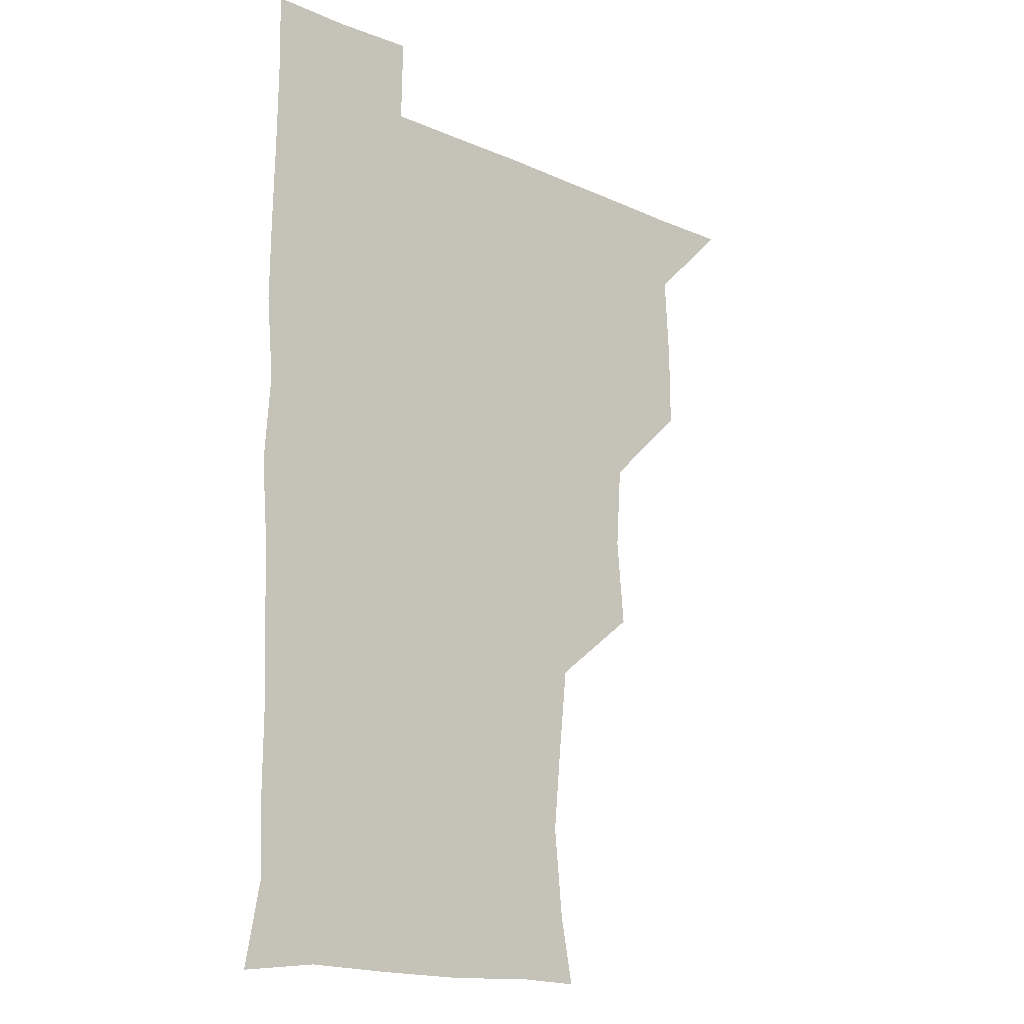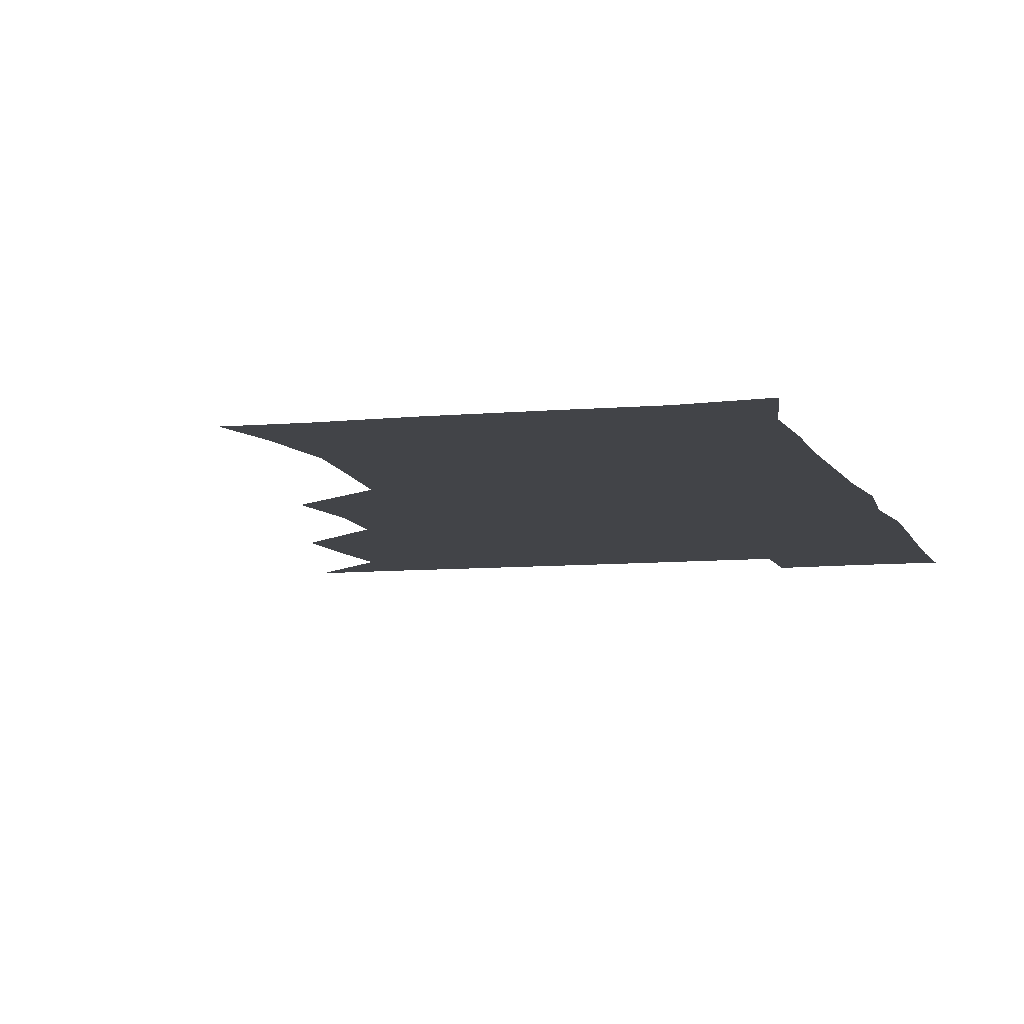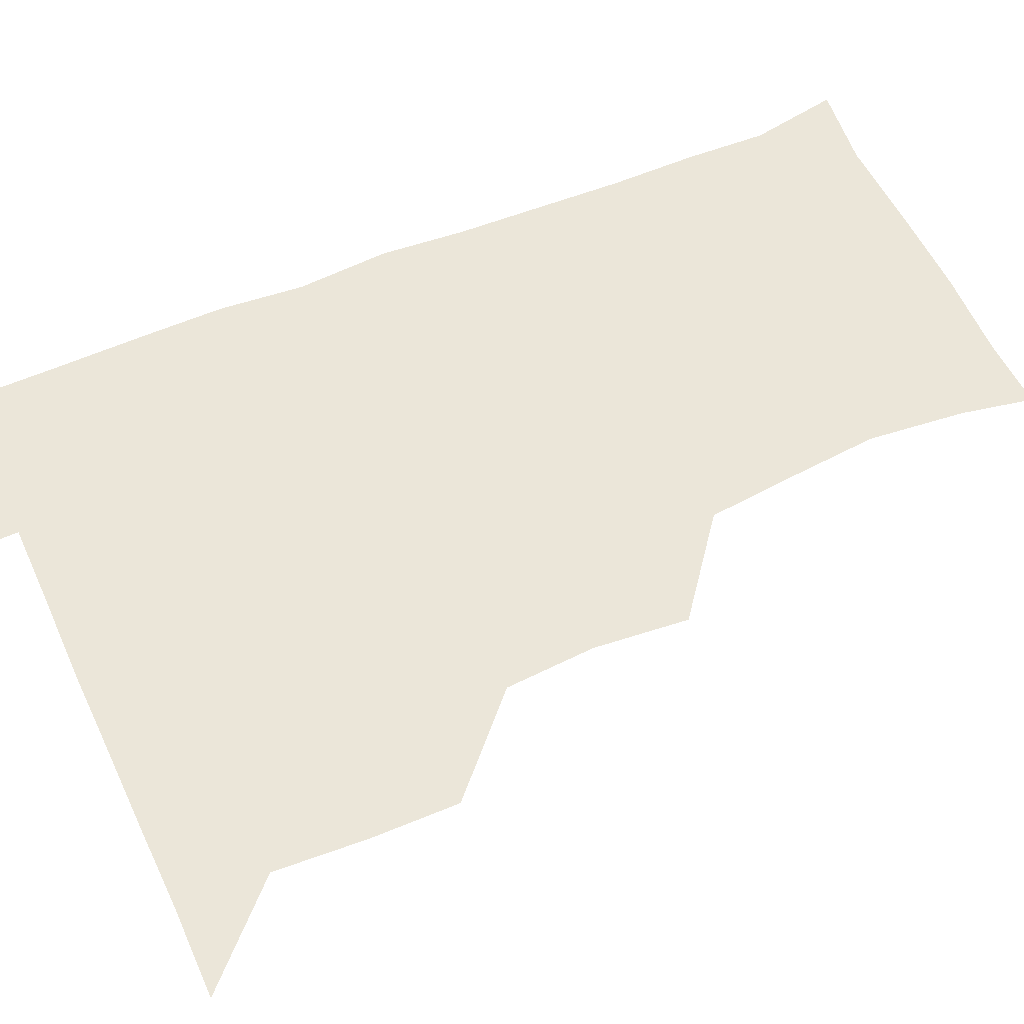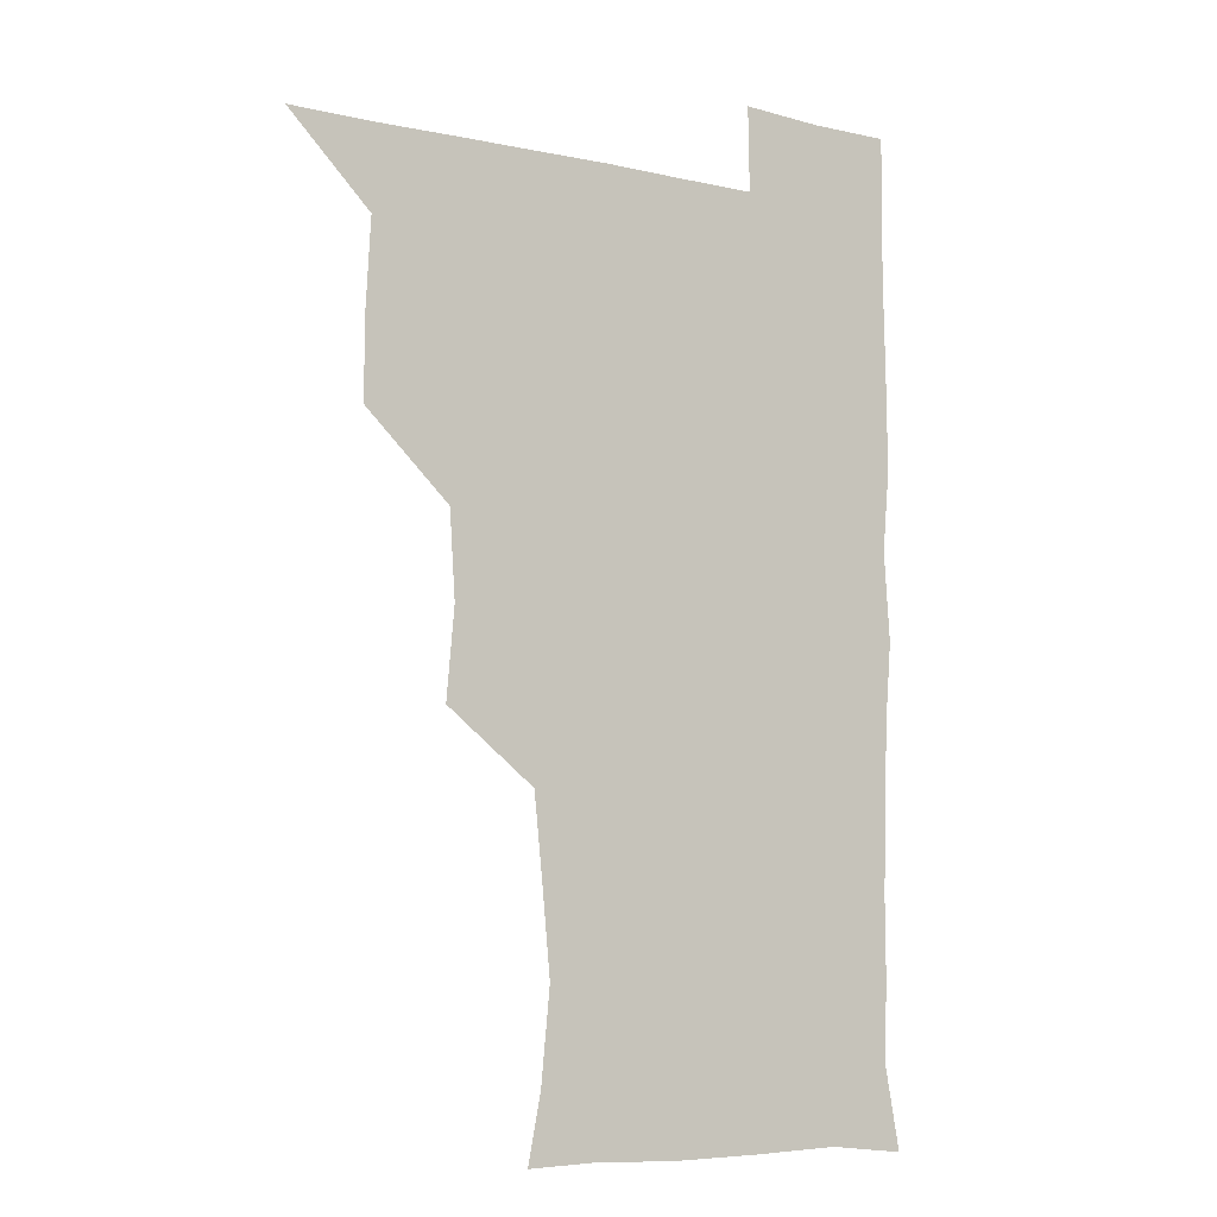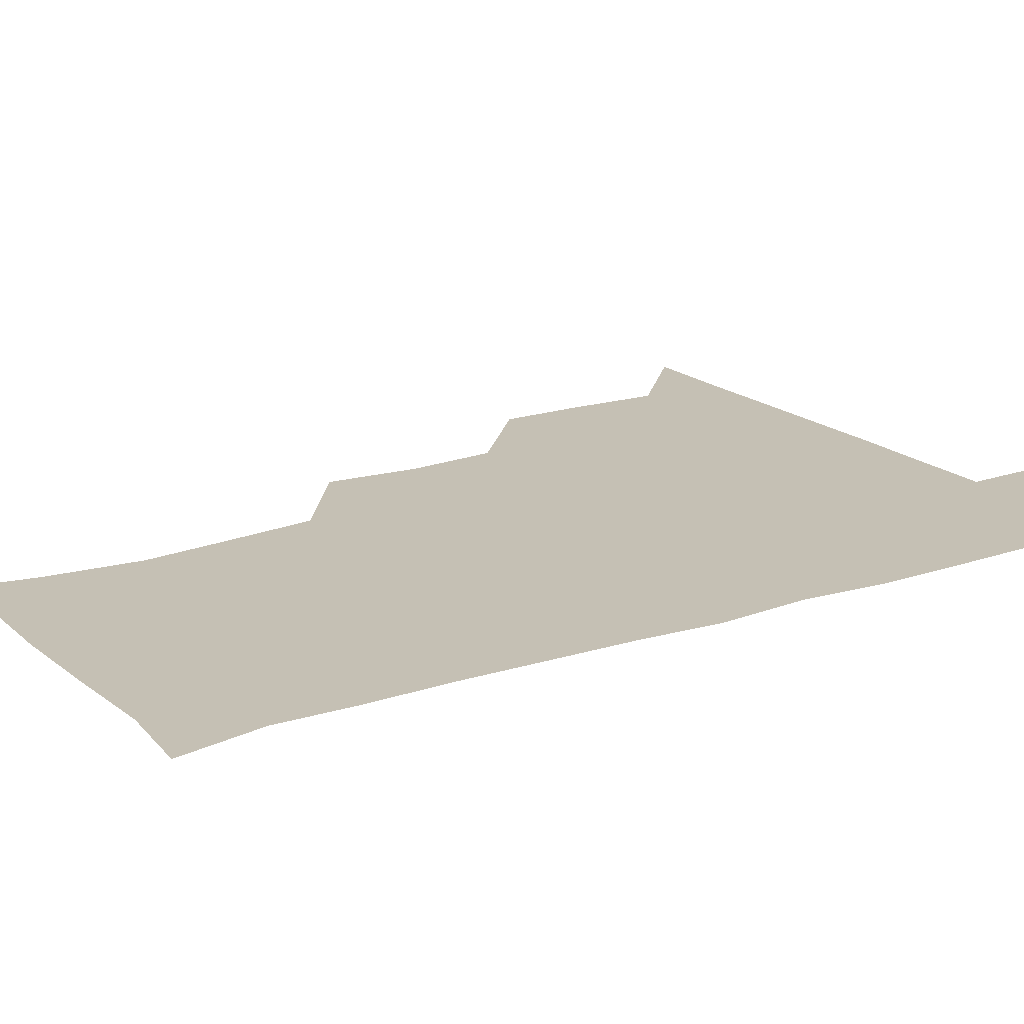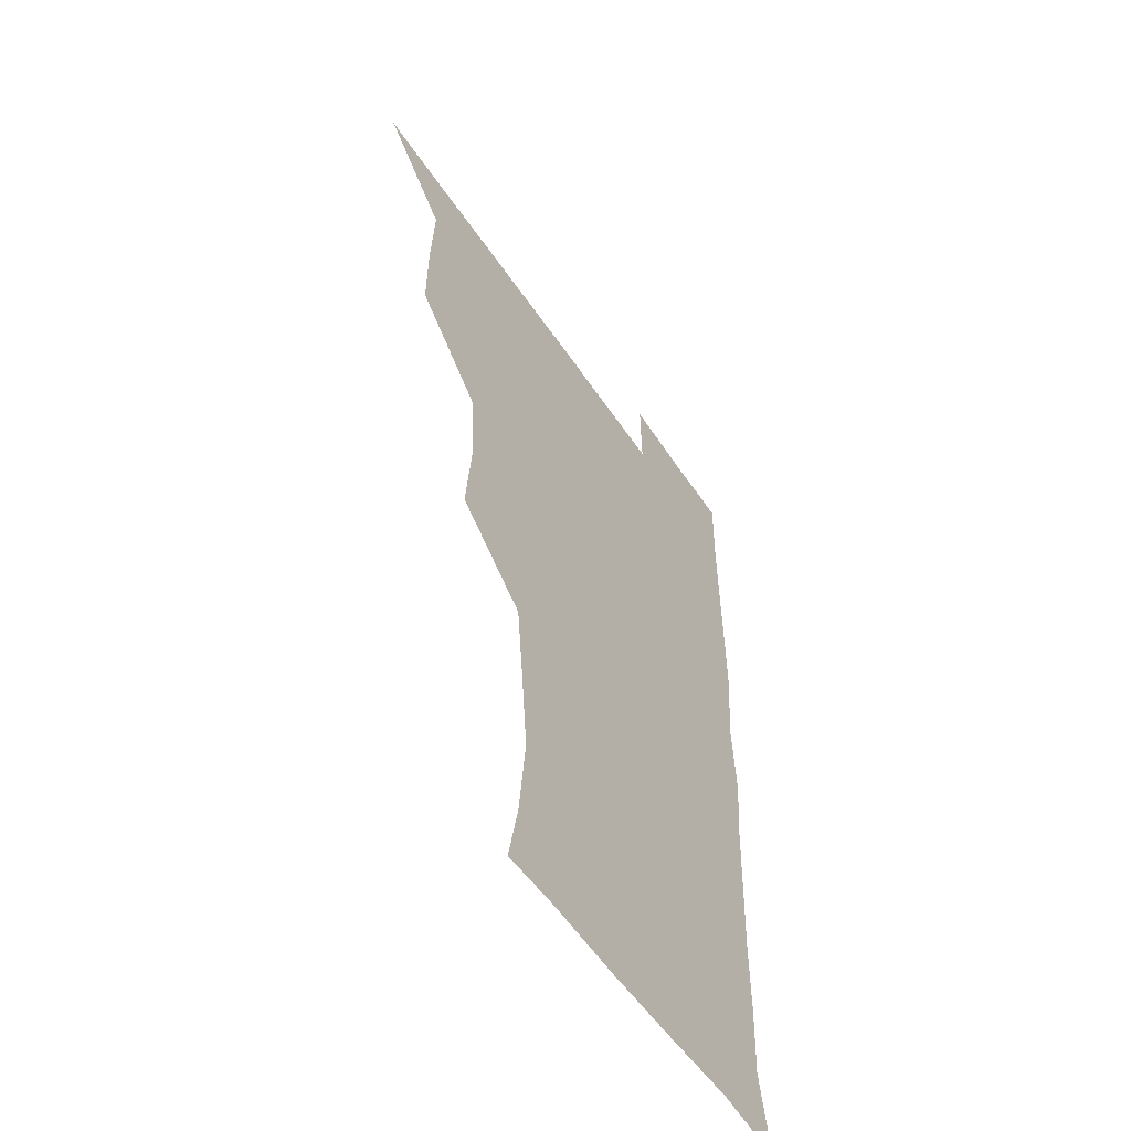
<metadata>
{"format":"obj","ext":"obj","renderer":"f3d","projection":"perspective","resolution":1024,"background":"white","views":[{"elev":-16.1,"azim":137.8,"up":"+Y"},{"elev":-7.9,"azim":15.7,"up":"+Z"},{"elev":55.9,"azim":-114.2,"up":"+Z"},{"elev":-7.1,"azim":-33.1,"up":"+Y"},{"elev":18.4,"azim":57.0,"up":"+Z"},{"elev":-54.7,"azim":-56.9,"up":"+Y"}]}
</metadata>
<code>
v 480.6 510.3 0
v 509.4 417.8 0
v 509.7 447.9 0
v 511.4 479.8 0
v 512.2 510.1 0
v 540.1 324.2 0
v 543 356.7 0
v 541 388 0
v 541.2 420.4 0
v 543.5 452.3 0
v 542.8 481.2 0
v 541.7 510.5 0
v 571.1 177.9 0
v 575.9 202.6 0
v 579.2 236.2 0
v 576.4 266.5 0
v 573 298.5 0
v 573.5 332.7 0
v 572.8 362.2 0
v 572.4 392.5 0
v 573 423.4 0
v 572.8 452.5 0
v 572 481.4 0
v 571.3 510.7 0
v 596.2 178.7 0
v 605.4 215.8 0
v 603.7 241 0
v 603.3 273 0
v 602.5 303.5 0
v 602.2 333.7 0
v 601.8 362.8 0
v 601.6 392.8 0
v 602.1 423.7 0
v 602.1 452.5 0
v 601.8 481.3 0
v 600.8 511.1 0
v 627.8 177.6 0
v 631.6 216.1 0
v 631.9 245.5 0
v 631.7 275.1 0
v 631.2 304.9 0
v 631 334.5 0
v 631.1 365.2 0
v 631 394.1 0
v 631 423.3 0
v 631.1 452.8 0
v 631.2 481.5 0
v 631 510.8 0
v 661.9 178.2 0
v 660.2 214.8 0
v 660.2 243.4 0
v 659.5 275.4 0
v 659.5 305.5 0
v 659.7 334.1 0
v 659.4 364.8 0
v 659.5 394.2 0
v 659.8 423.3 0
v 659.9 452.8 0
v 660.4 481.7 0
v 661 510.7 0
v 660.4 541.9 0
v 693.9 179.2 0
v 688.6 213.1 0
v 688.2 243.1 0
v 687.9 273.2 0
v 687.9 303.3 0
v 687.8 333.7 0
v 688.5 362.8 0
v 689.4 391.6 0
v 689 422.3 0
v 689 452.1 0
v 689.5 481.6 0
v 689.8 511.2 0
v 690.9 540.2 0
v 722.7 176.1 0
v 716.9 207 0
v 718 235.2 0
v 717.7 265.3 0
v 718.6 295.3 0
v 719.5 325.8 0
v 721.7 355.1 0
v 719.4 387.3 0
v 721.9 416.9 0
v 721.5 447.6 0
v 720.8 478.9 0
v 720.4 510.2 0
v 720.8 540.3 0
f 4 5 1
f 8 9 2
f 2 9 3
f 9 10 3
f 3 10 4
f 10 11 4
f 4 11 5
f 11 12 5
f 17 18 6
f 6 18 7
f 18 19 7
f 7 19 8
f 19 20 8
f 8 20 9
f 20 21 9
f 9 21 10
f 21 22 10
f 10 22 11
f 22 23 11
f 11 23 12
f 23 24 12
f 13 25 14
f 25 26 14
f 14 26 15
f 26 27 15
f 15 27 16
f 27 28 16
f 16 28 17
f 28 29 17
f 17 29 18
f 29 30 18
f 18 30 19
f 30 31 19
f 19 31 20
f 31 32 20
f 20 32 21
f 32 33 21
f 21 33 22
f 33 34 22
f 22 34 23
f 34 35 23
f 23 35 24
f 35 36 24
f 25 37 26
f 37 38 26
f 26 38 27
f 38 39 27
f 27 39 28
f 39 40 28
f 28 40 29
f 40 41 29
f 29 41 30
f 41 42 30
f 30 42 31
f 42 43 31
f 31 43 32
f 43 44 32
f 32 44 33
f 44 45 33
f 33 45 34
f 45 46 34
f 34 46 35
f 46 47 35
f 35 47 36
f 47 48 36
f 37 49 38
f 49 50 38
f 38 50 39
f 50 51 39
f 39 51 40
f 51 52 40
f 40 52 41
f 52 53 41
f 41 53 42
f 53 54 42
f 42 54 43
f 54 55 43
f 43 55 44
f 55 56 44
f 44 56 45
f 56 57 45
f 45 57 46
f 57 58 46
f 46 58 47
f 58 59 47
f 47 59 48
f 59 60 48
f 49 62 50
f 62 63 50
f 50 63 51
f 63 64 51
f 51 64 52
f 64 65 52
f 52 65 53
f 65 66 53
f 53 66 54
f 66 67 54
f 54 67 55
f 67 68 55
f 55 68 56
f 68 69 56
f 56 69 57
f 69 70 57
f 57 70 58
f 70 71 58
f 58 71 59
f 71 72 59
f 59 72 60
f 72 73 60
f 60 73 61
f 73 74 61
f 62 75 63
f 75 76 63
f 63 76 64
f 76 77 64
f 64 77 65
f 77 78 65
f 65 78 66
f 78 79 66
f 66 79 67
f 79 80 67
f 67 80 68
f 80 81 68
f 68 81 69
f 81 82 69
f 69 82 70
f 82 83 70
f 70 83 71
f 83 84 71
f 71 84 72
f 84 85 72
f 72 85 73
f 85 86 73
f 73 86 74
f 86 87 74

</code>
